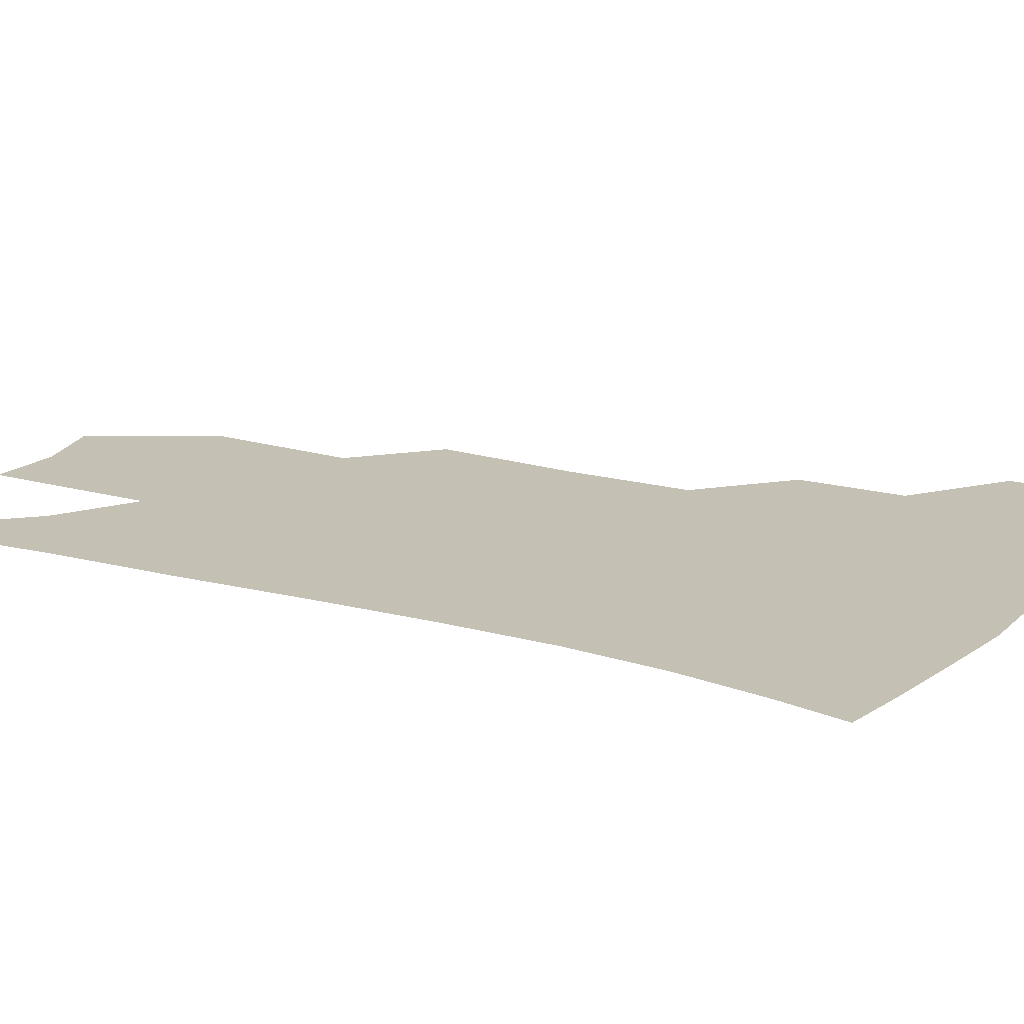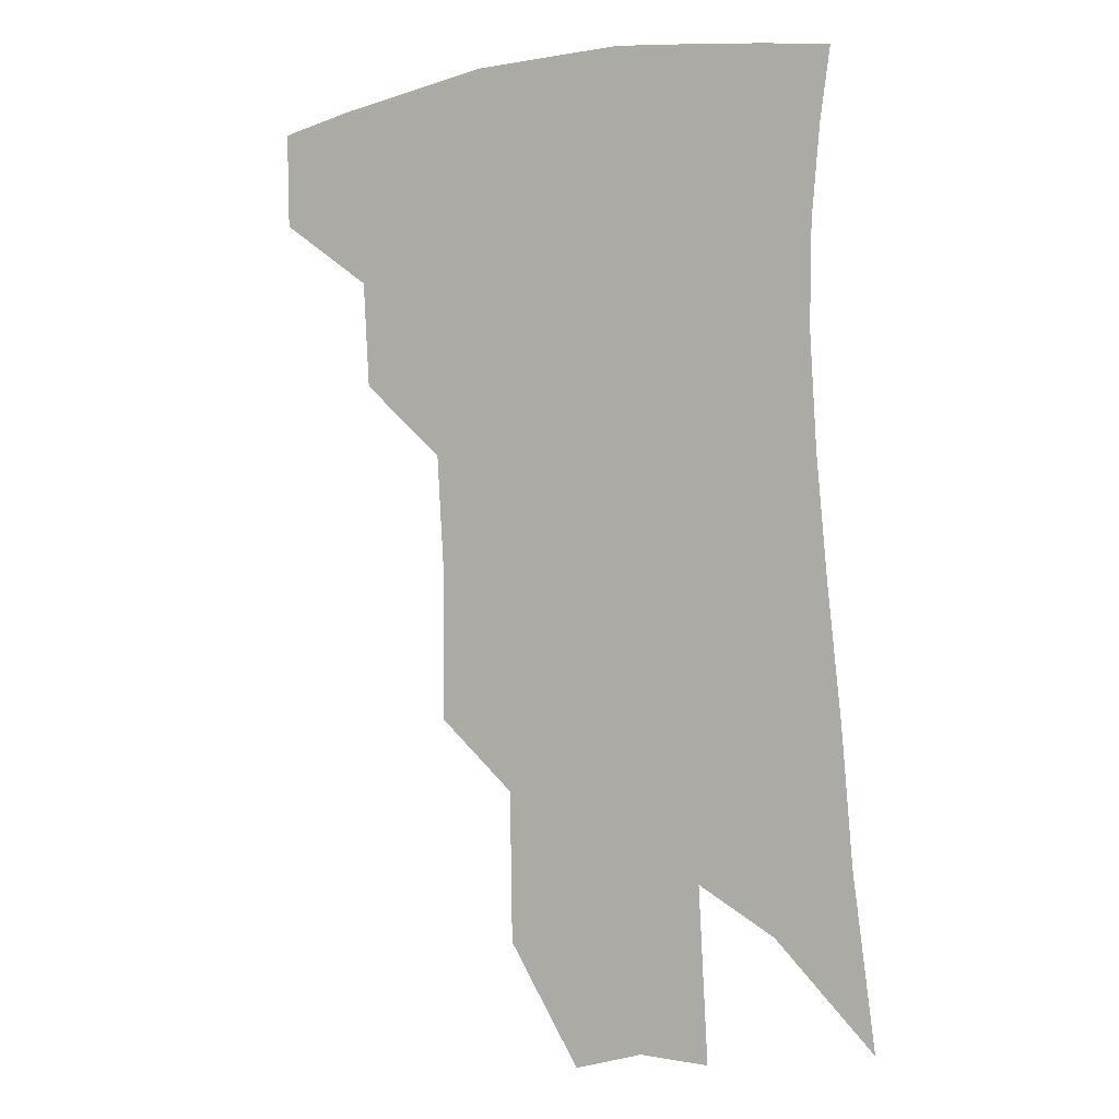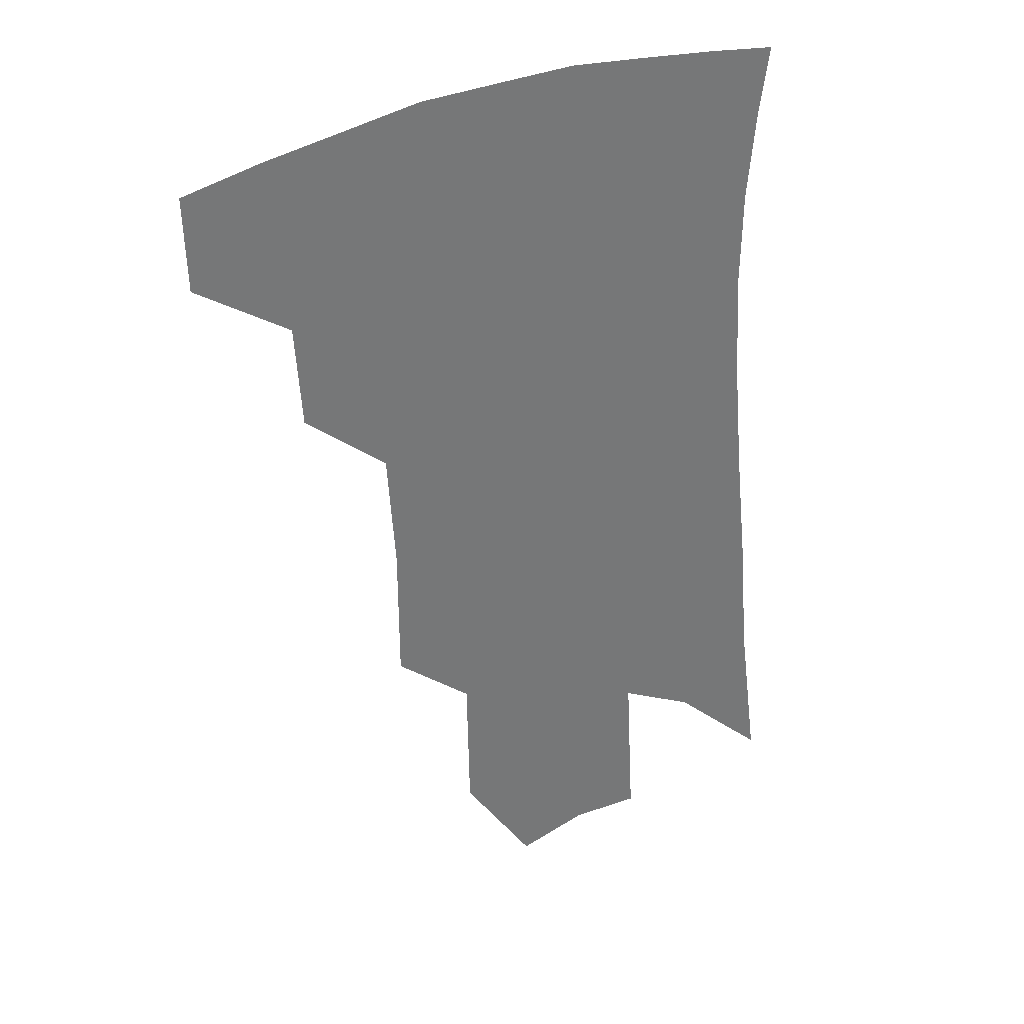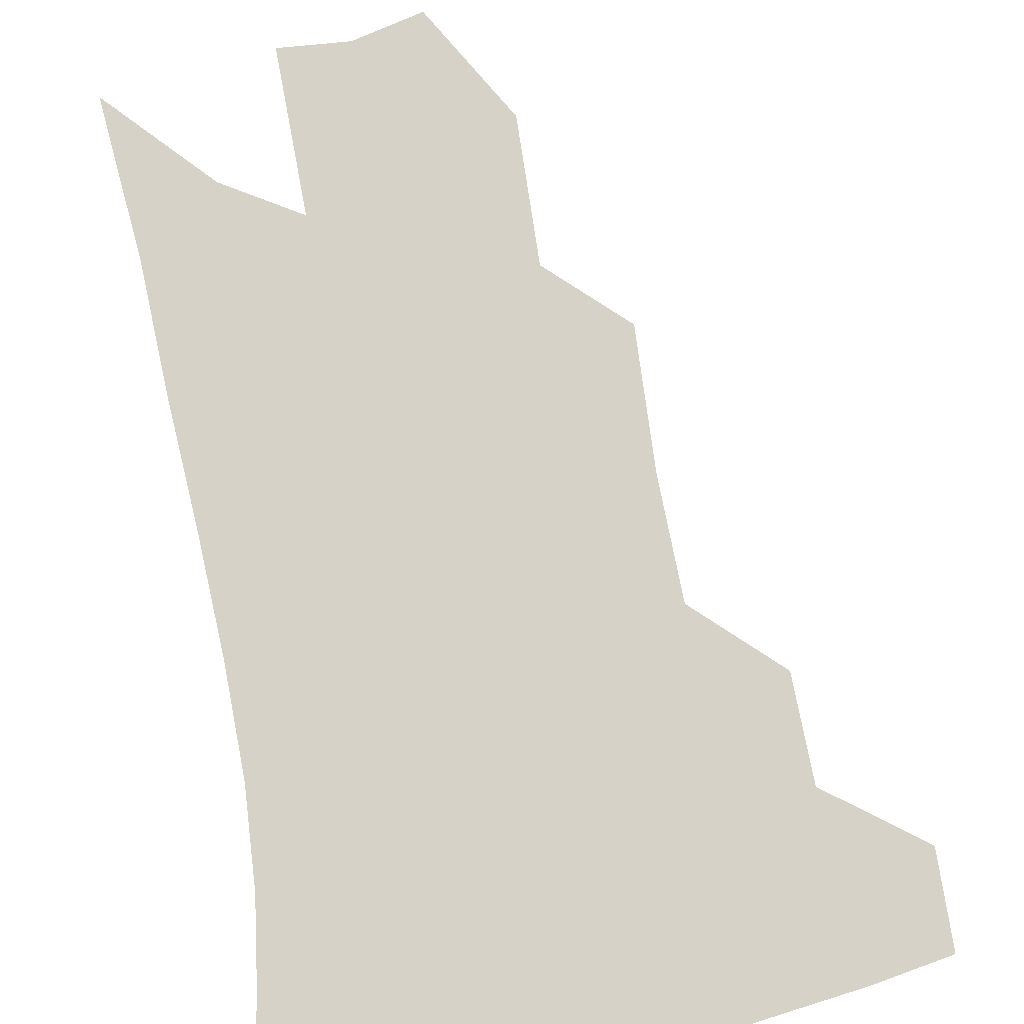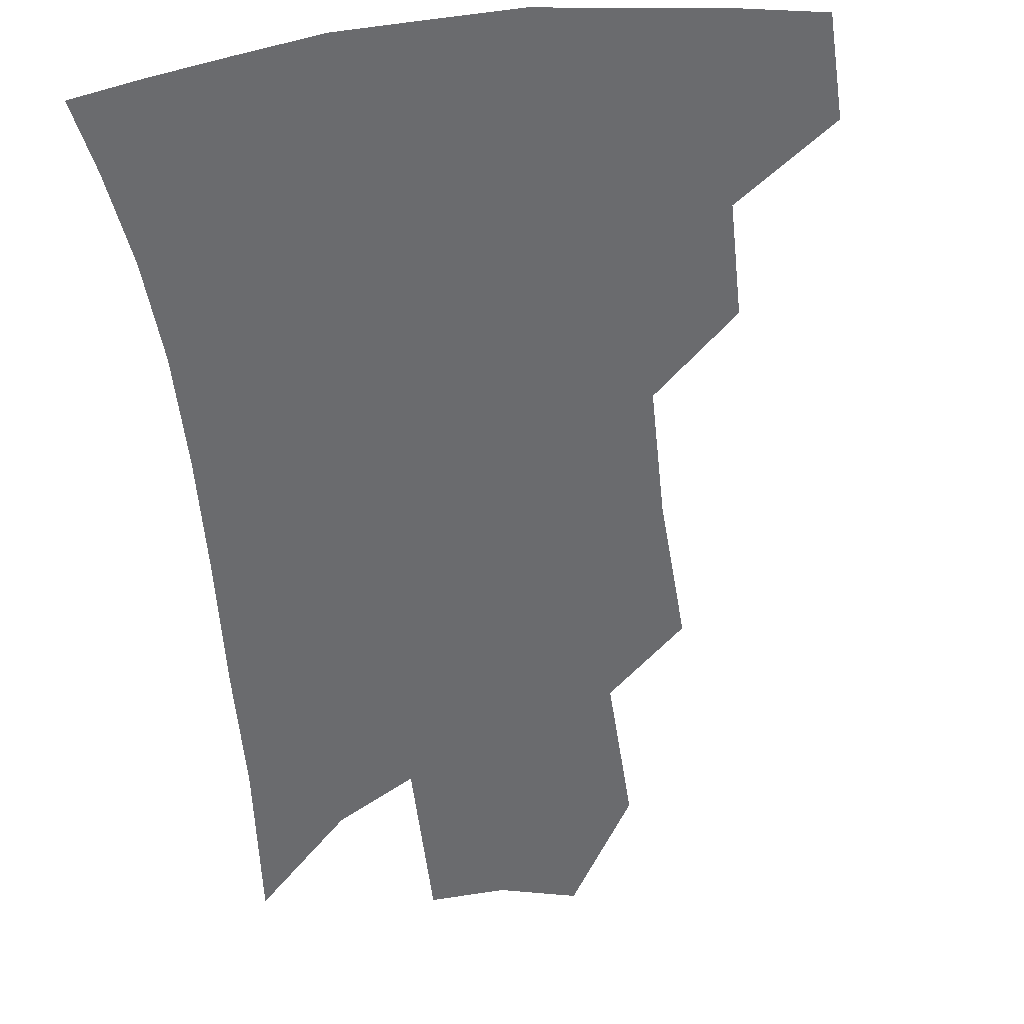
<metadata>
{"format":"obj","ext":"obj","renderer":"f3d","projection":"perspective","resolution":1024,"background":"white","views":[{"elev":18.0,"azim":122.0,"up":"+Z"},{"elev":-0.0,"azim":31.0,"up":"+Y"},{"elev":34.7,"azim":-26.9,"up":"+Y"},{"elev":77.6,"azim":172.4,"up":"+Z"},{"elev":-53.4,"azim":-170.4,"up":"+Z"}]}
</metadata>
<code>
v 475.2 375.6 0
v 474.5 405.2 0
v 506.9 322.6 0
v 504.9 355.4 0
v 503.8 385.8 0
v 498.8 410.5 0
v 535.6 217.8 0
v 535.6 261.8 0
v 533.1 300 0
v 533.3 339.5 0
v 531.4 366.6 0
v 527.8 390.3 0
v 523.7 414.8 0
v 560.6 150.7 0
v 559.9 196.6 0
v 559.7 244 0
v 557.3 277.7 0
v 556.2 314.5 0
v 555.3 344.6 0
v 554.7 371.4 0
v 551.8 393.9 0
v 548.1 419 0
v 583.5 114.7 0
v 583.3 170.8 0
v 581.9 217.2 0
v 579.9 252.4 0
v 578.3 288.3 0
v 577.6 321.8 0
v 576.9 348.3 0
v 576.6 373 0
v 575.6 395.7 0
v 573.6 419.8 0
v 605.6 121.1 0
v 603.9 176.6 0
v 601.7 218.2 0
v 599.7 257.3 0
v 598.3 292.3 0
v 597.7 323.9 0
v 598 350.2 0
v 598.6 374.2 0
v 599.1 396.3 0
v 597.7 420.5 0
v 627.8 120.3 0
v 624.9 172.7 0
v 621.9 217.8 0
v 619.5 256.8 0
v 618.2 290.1 0
v 617.7 320.7 0
v 618.2 349.9 0
v 619.7 374.1 0
v 621.4 395.9 0
v 622.5 418.3 0
v 649.3 159.3 0
v 643.9 208.5 0
v 641.6 246.2 0
v 639 283 0
v 637.6 316.7 0
v 638.3 345.2 0
v 640.1 371.1 0
v 643.1 394.6 0
v 645.7 415.9 0
v 680.5 128.7 0
v 673.6 180.4 0
v 670.2 220.8 0
v 665.9 261.1 0
v 662.4 298.7 0
v 660.5 333.4 0
v 660.9 363.8 0
v 663.6 391.7 0
v 666.8 413.3 0
f 4 5 1
f 1 5 2
f 5 6 2
f 9 10 3
f 3 10 4
f 10 11 4
f 4 11 5
f 11 12 5
f 5 12 6
f 12 13 6
f 15 16 7
f 7 16 8
f 16 17 8
f 8 17 9
f 17 18 9
f 9 18 10
f 18 19 10
f 10 19 11
f 19 20 11
f 11 20 12
f 20 21 12
f 12 21 13
f 21 22 13
f 23 24 14
f 14 24 15
f 24 25 15
f 15 25 16
f 25 26 16
f 16 26 17
f 26 27 17
f 17 27 18
f 27 28 18
f 18 28 19
f 28 29 19
f 19 29 20
f 29 30 20
f 20 30 21
f 30 31 21
f 21 31 22
f 31 32 22
f 23 33 24
f 33 34 24
f 24 34 25
f 34 35 25
f 25 35 26
f 35 36 26
f 26 36 27
f 36 37 27
f 27 37 28
f 37 38 28
f 28 38 29
f 38 39 29
f 29 39 30
f 39 40 30
f 30 40 31
f 40 41 31
f 31 41 32
f 41 42 32
f 33 43 34
f 43 44 34
f 34 44 35
f 44 45 35
f 35 45 36
f 45 46 36
f 36 46 37
f 46 47 37
f 37 47 38
f 47 48 38
f 38 48 39
f 48 49 39
f 39 49 40
f 49 50 40
f 40 50 41
f 50 51 41
f 41 51 42
f 51 52 42
f 44 53 45
f 53 54 45
f 45 54 46
f 54 55 46
f 46 55 47
f 55 56 47
f 47 56 48
f 56 57 48
f 48 57 49
f 57 58 49
f 49 58 50
f 58 59 50
f 50 59 51
f 59 60 51
f 51 60 52
f 60 61 52
f 53 62 54
f 62 63 54
f 54 63 55
f 63 64 55
f 55 64 56
f 64 65 56
f 56 65 57
f 65 66 57
f 57 66 58
f 66 67 58
f 58 67 59
f 67 68 59
f 59 68 60
f 68 69 60
f 60 69 61
f 69 70 61

</code>
